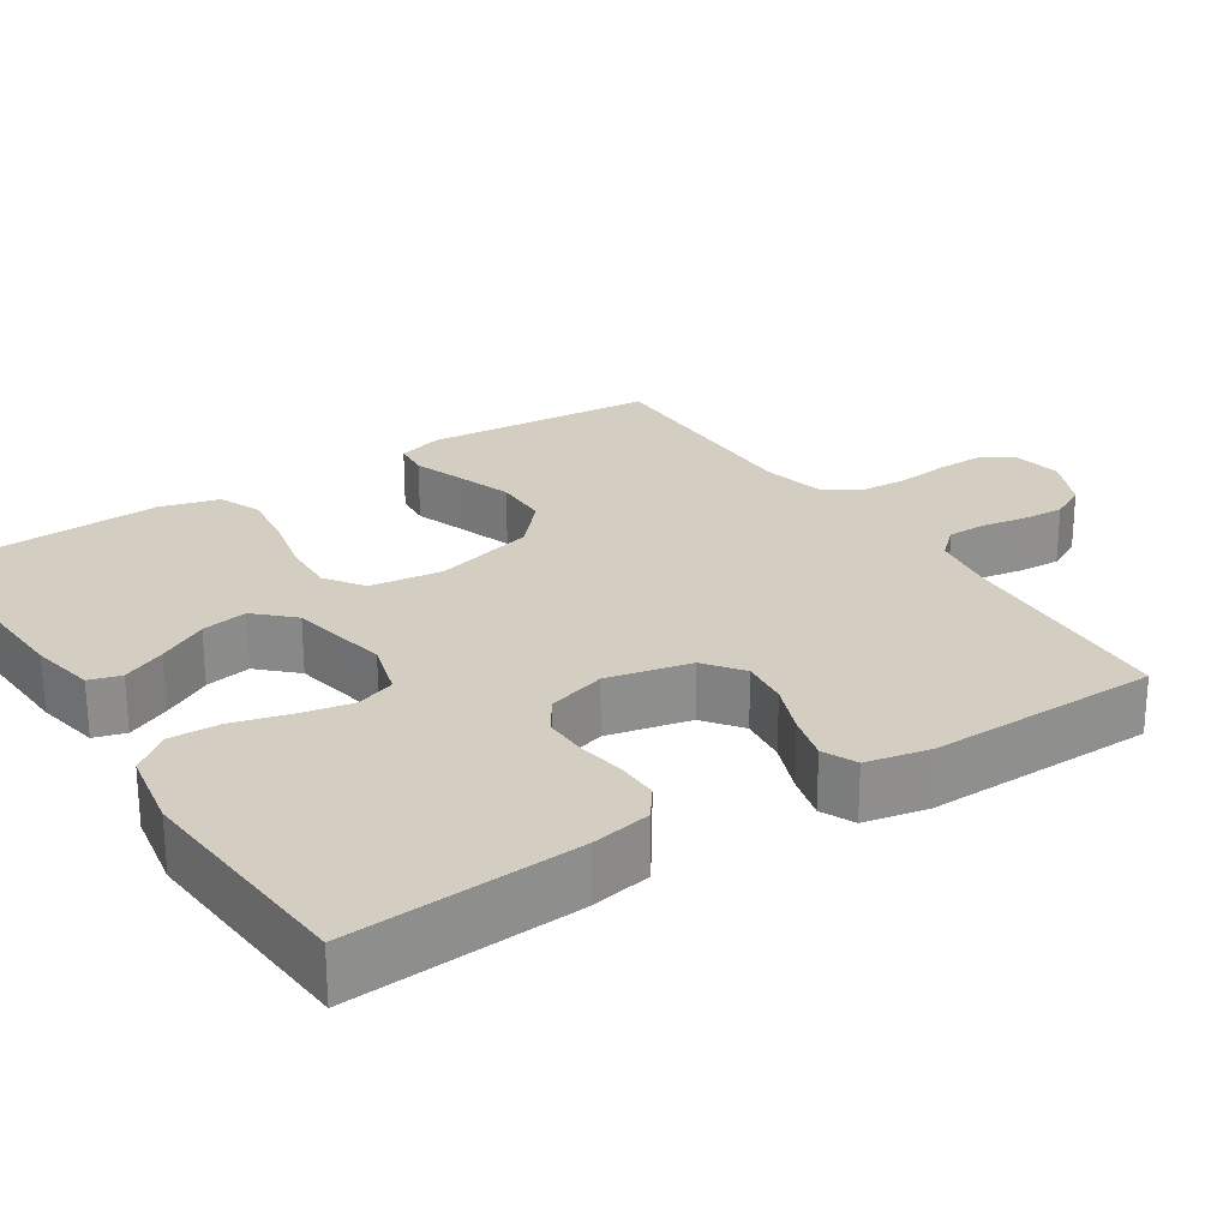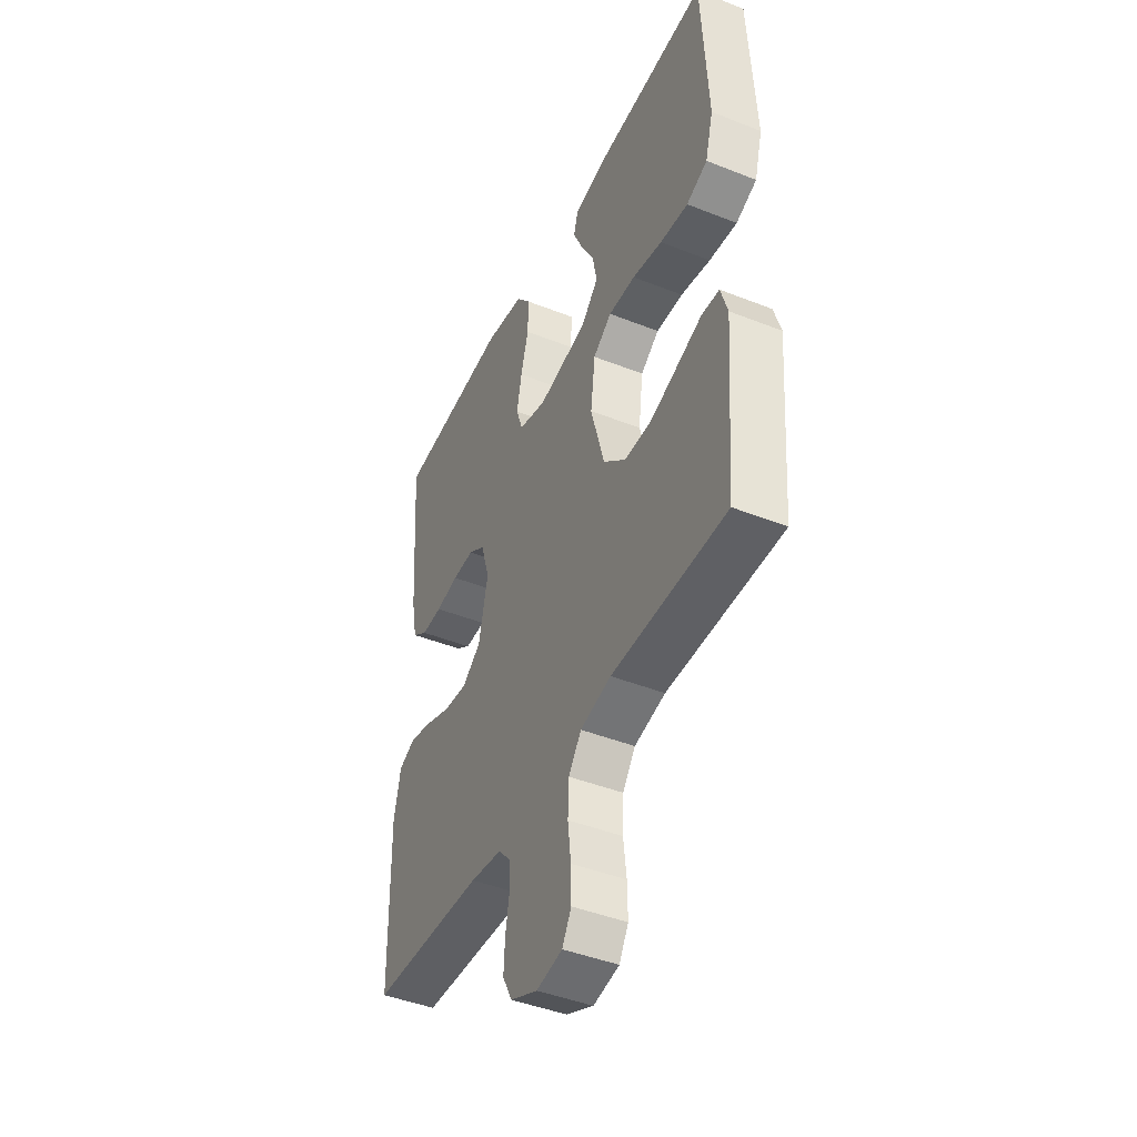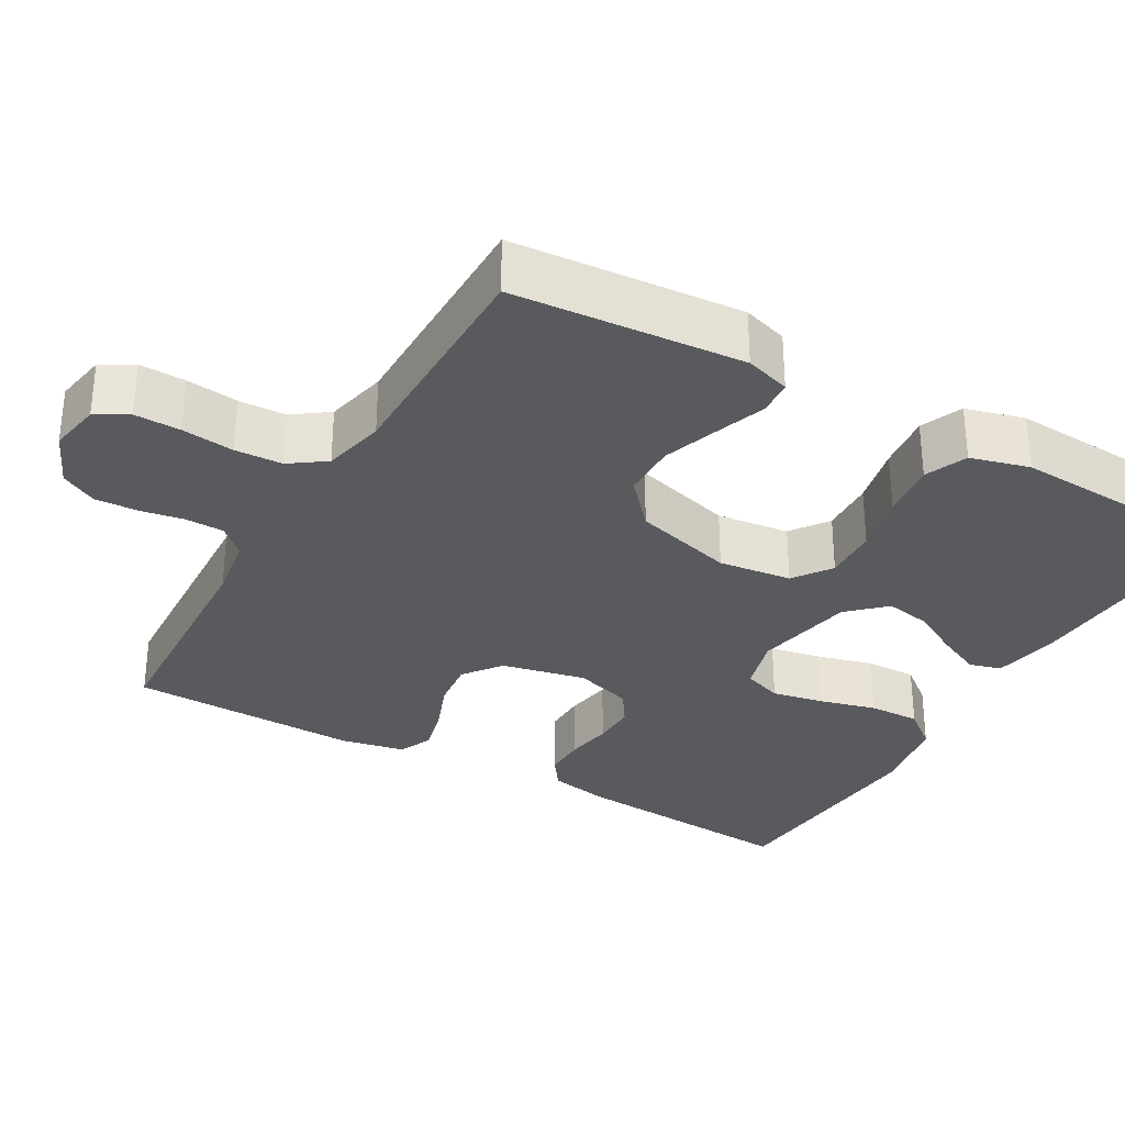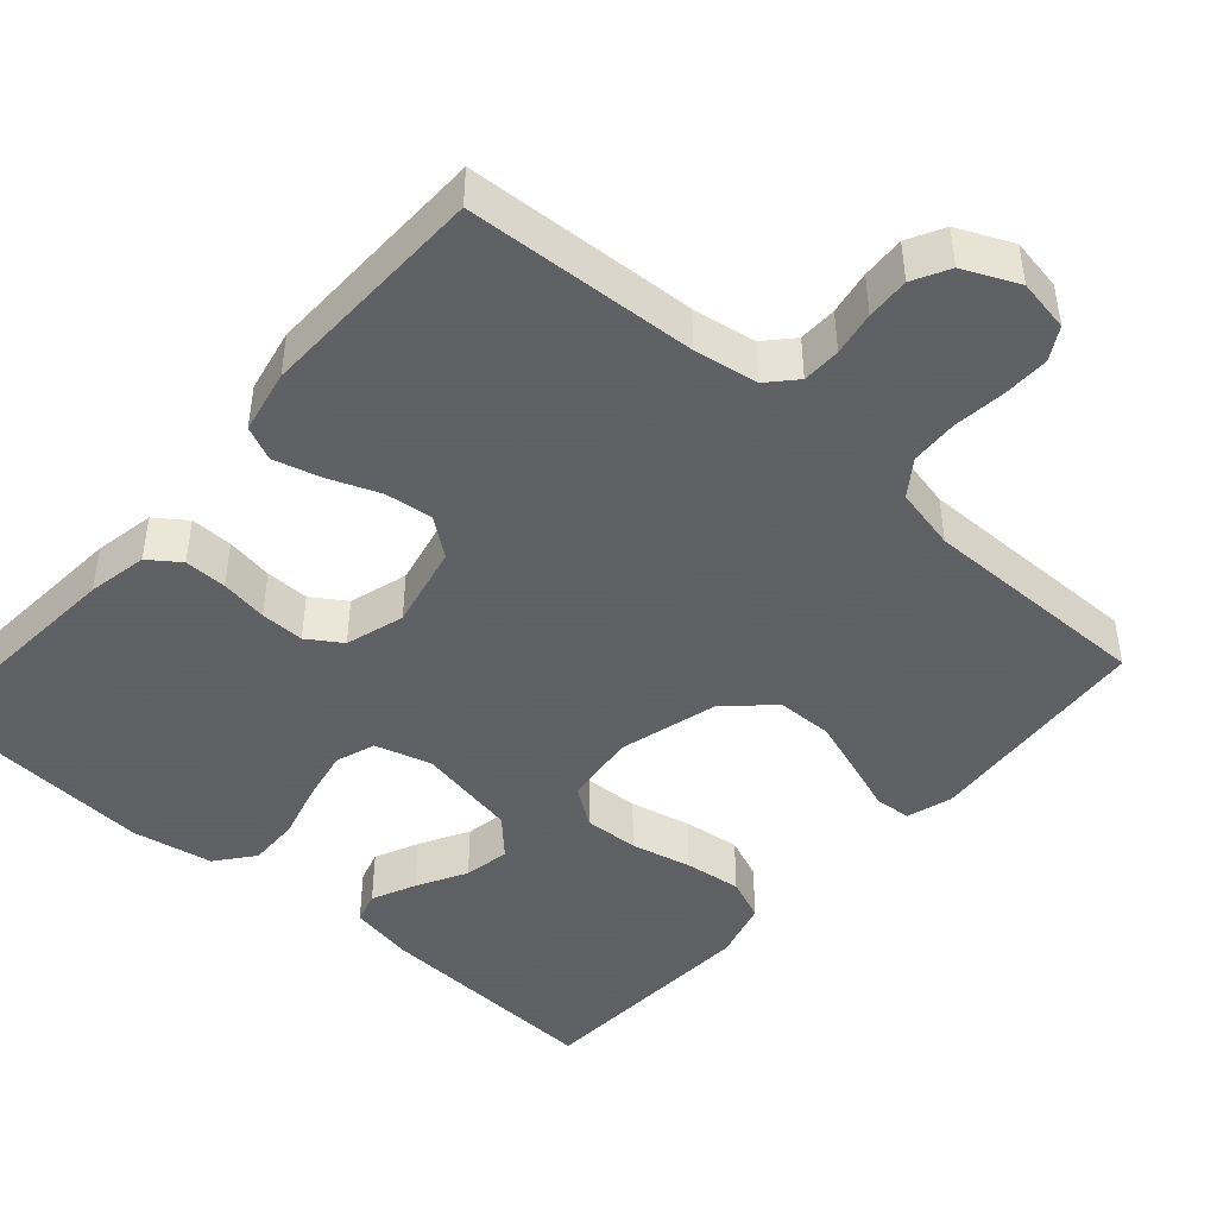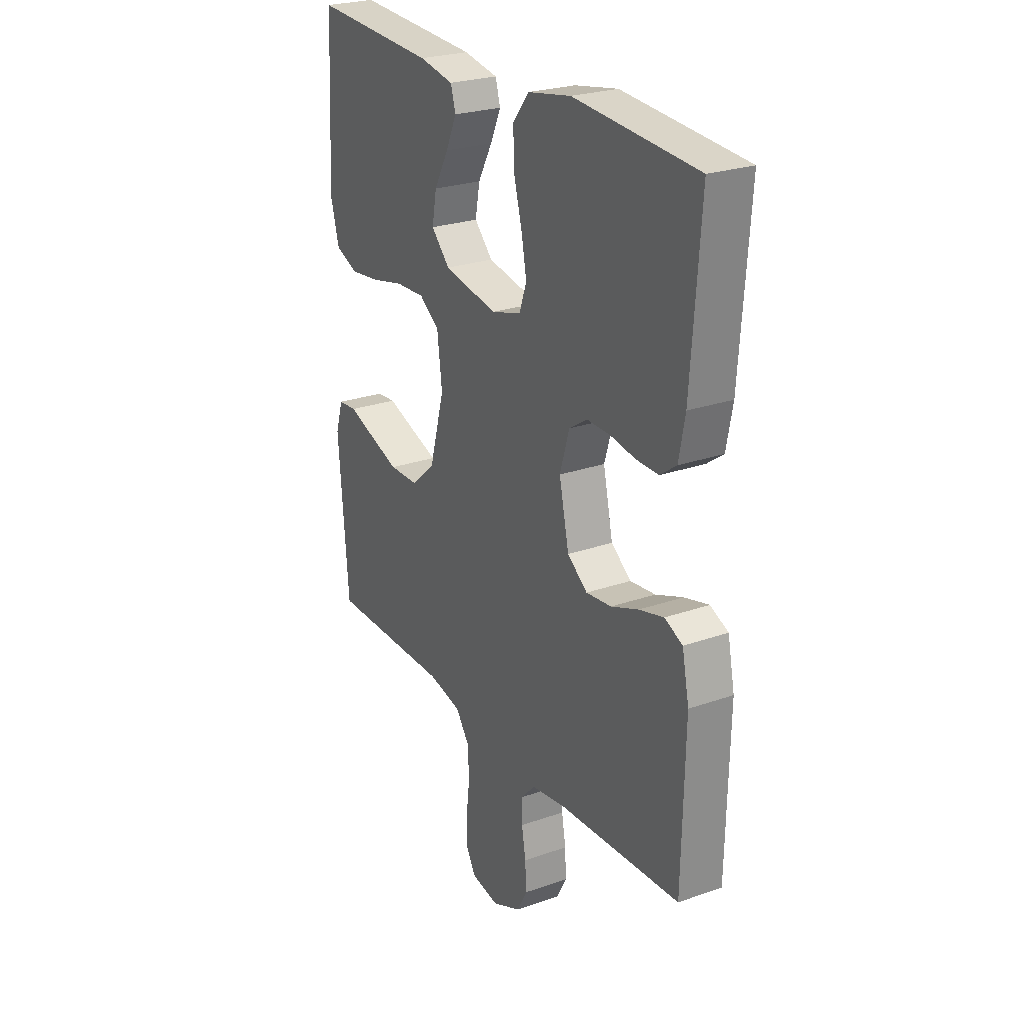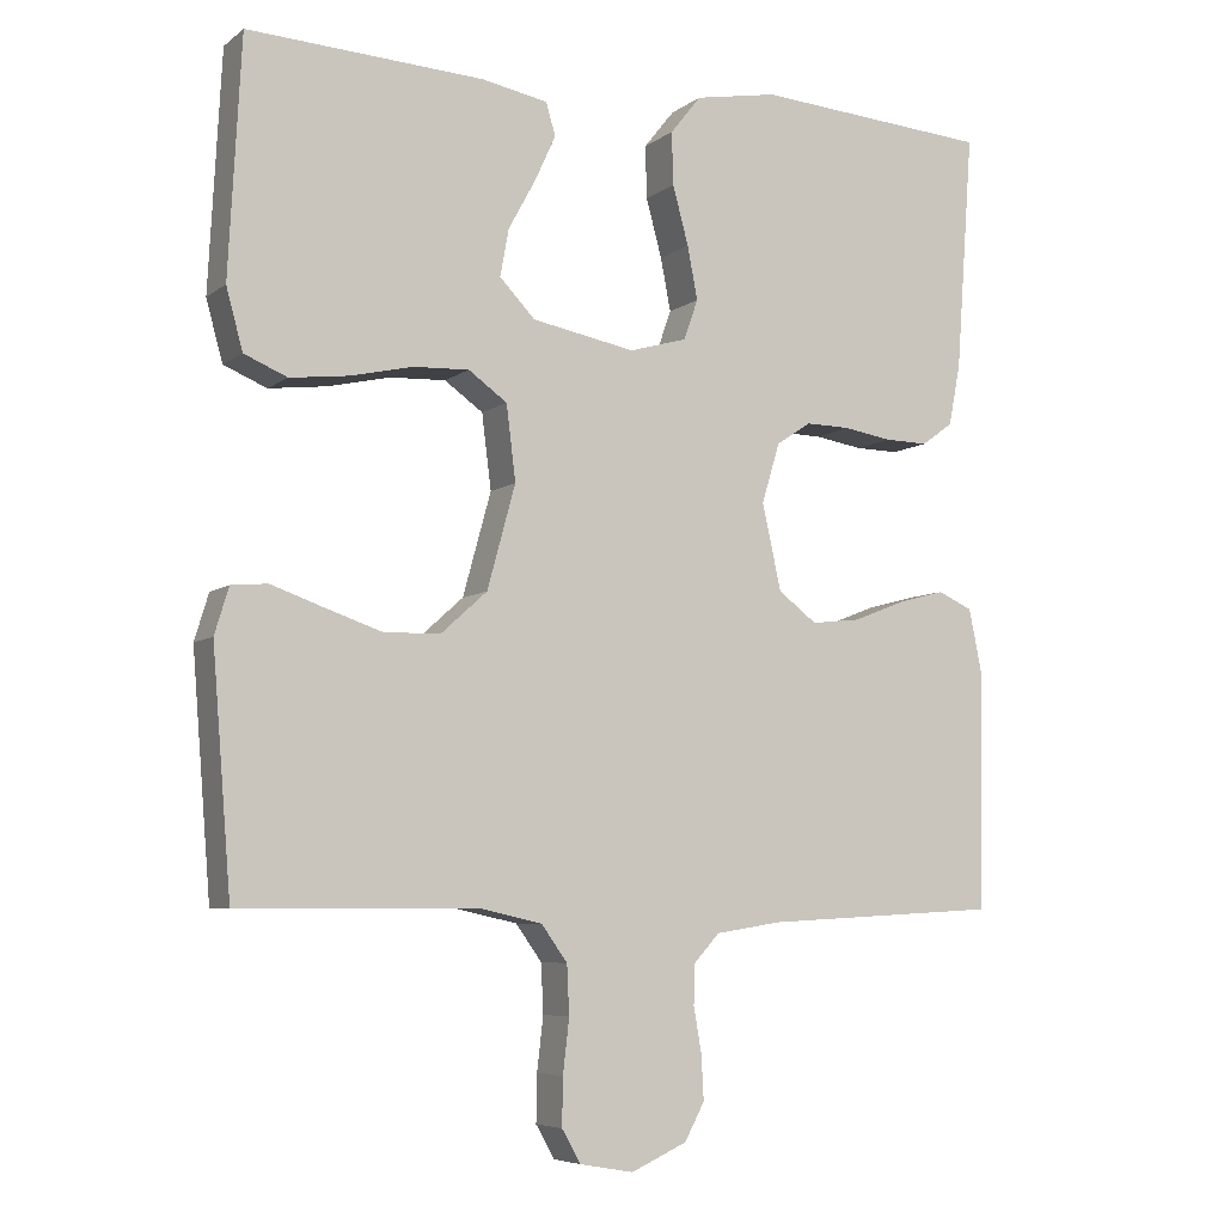
<metadata>
{"format":"obj","ext":"obj","renderer":"f3d","projection":"perspective","resolution":1024,"background":"white","views":[{"elev":25.0,"azim":57.0,"up":"+Y"},{"elev":-44.3,"azim":-114.8,"up":"+Z"},{"elev":-31.7,"azim":-119.9,"up":"+Y"},{"elev":-45.3,"azim":138.7,"up":"+Y"},{"elev":25.2,"azim":60.4,"up":"+Z"},{"elev":-6.4,"azim":-27.1,"up":"+Z"}]}
</metadata>
<code>
v -0.5 0.07 0.5
v -0.2 0.07 0.484
v -0.116 0.07 0.468
v -0.104 0.07 0.427
v -0.13 0.07 0.37
v -0.165 0.07 0.306
v -0.176 0.07 0.246
v -0.131 0.07 0.199
v 0 0.07 0.174
v 0.073 0.07 0.195
v 0.091 0.07 0.246
v 0.078 0.07 0.313
v 0.058 0.07 0.387
v 0.056 0.07 0.454
v 0.095 0.07 0.503
v 0.2 0.07 0.522
v 0.5 0.07 0.5
v 0.478 0.07 0.2
v 0.463 0.07 0.122
v 0.423 0.07 0.093
v 0.368 0.07 0.094
v 0.307 0.07 0.104
v 0.25 0.07 0.105
v 0.206 0.07 0.076
v 0.183 0.07 0
v 0.207 0.07 -0.109
v 0.256 0.07 -0.146
v 0.318 0.07 -0.139
v 0.385 0.07 -0.113
v 0.445 0.07 -0.097
v 0.489 0.07 -0.117
v 0.506 0.07 -0.2
v 0.5 0.07 -0.5
v 0.2 0.07 -0.516
v 0.117 0.07 -0.529
v 0.084 0.07 -0.565
v 0.083 0.07 -0.615
v 0.093 0.07 -0.672
v 0.096 0.07 -0.728
v 0.071 0.07 -0.775
v 0 0.07 -0.807
v -0.068 0.07 -0.795
v -0.092 0.07 -0.753
v -0.091 0.07 -0.693
v -0.083 0.07 -0.625
v -0.086 0.07 -0.563
v -0.119 0.07 -0.517
v -0.2 0.07 -0.499
v -0.5 0.07 -0.5
v -0.524 0.07 -0.2
v -0.506 0.07 -0.141
v -0.46 0.07 -0.137
v -0.395 0.07 -0.16
v -0.322 0.07 -0.185
v -0.25 0.07 -0.184
v -0.191 0.07 -0.131
v -0.155 0.07 0
v -0.167 0.07 0.095
v -0.216 0.07 0.13
v -0.287 0.07 0.127
v -0.366 0.07 0.109
v -0.44 0.07 0.1
v -0.495 0.07 0.123
v -0.516 0.07 0.2
v -0.5 0 0.5
v -0.2 0 0.484
v -0.116 0 0.468
v -0.104 0 0.427
v -0.13 0 0.37
v -0.165 0 0.306
v -0.176 0 0.246
v -0.131 0 0.199
v 0 0 0.174
v 0.073 0 0.195
v 0.091 0 0.246
v 0.078 0 0.313
v 0.058 0 0.387
v 0.056 0 0.454
v 0.095 0 0.503
v 0.2 0 0.522
v 0.5 0 0.5
v 0.478 0 0.2
v 0.463 0 0.122
v 0.423 0 0.093
v 0.368 0 0.094
v 0.307 0 0.104
v 0.25 0 0.105
v 0.206 0 0.076
v 0.183 0 0
v 0.207 0 -0.109
v 0.256 0 -0.146
v 0.318 0 -0.139
v 0.385 0 -0.113
v 0.445 0 -0.097
v 0.489 0 -0.117
v 0.506 0 -0.2
v 0.5 0 -0.5
v 0.2 0 -0.516
v 0.117 0 -0.529
v 0.084 0 -0.565
v 0.083 0 -0.615
v 0.093 0 -0.672
v 0.096 0 -0.728
v 0.071 0 -0.775
v 0 0 -0.807
v -0.068 0 -0.795
v -0.092 0 -0.753
v -0.091 0 -0.693
v -0.083 0 -0.625
v -0.086 0 -0.563
v -0.119 0 -0.517
v -0.2 0 -0.499
v -0.5 0 -0.5
v -0.524 0 -0.2
v -0.506 0 -0.141
v -0.46 0 -0.137
v -0.395 0 -0.16
v -0.322 0 -0.185
v -0.25 0 -0.184
v -0.191 0 -0.131
v -0.155 0 0
v -0.167 0 0.095
v -0.216 0 0.13
v -0.287 0 0.127
v -0.366 0 0.109
v -0.44 0 0.1
v -0.495 0 0.123
v -0.516 0 0.2
f 60 61 62 63
f 59 60 63 64
f 50 51 52 53
f 48 49 50 53
f 47 48 53 54
f 46 47 54 55
f 42 43 44 45
f 42 45 46
f 41 42 46
f 40 41 46
f 37 38 39 40
f 36 37 40 46
f 35 36 46 55
f 31 32 33 34
f 28 29 30 31
f 28 31 34 35
f 19 20 21 22
f 19 22 23
f 18 19 23
f 17 18 23
f 16 17 23 24
f 12 13 14 15
f 11 12 15 16
f 10 11 16 24
f 3 4 5 6
f 1 2 3 6
f 59 64 1 6
f 35 55 56
f 35 56 57
f 27 28 35
f 26 27 35 57
f 25 26 57 58
f 9 10 24 25
f 8 9 25 58
f 59 6 7
f 7 8 58 59
f 127 126 125 124
f 128 127 124 123
f 117 116 115 114
f 117 114 113 112
f 118 117 112 111
f 119 118 111 110
f 109 108 107 106
f 110 109 106
f 110 106 105
f 110 105 104
f 104 103 102 101
f 110 104 101 100
f 119 110 100 99
f 98 97 96 95
f 95 94 93 92
f 99 98 95 92
f 86 85 84 83
f 87 86 83
f 87 83 82
f 87 82 81
f 88 87 81 80
f 79 78 77 76
f 80 79 76 75
f 88 80 75 74
f 70 69 68 67
f 70 67 66 65
f 70 65 128 123
f 120 119 99
f 121 120 99
f 99 92 91
f 121 99 91 90
f 122 121 90 89
f 89 88 74 73
f 122 89 73 72
f 71 70 123
f 123 122 72 71
f 1 65 66 2
f 2 66 67 3
f 3 67 68 4
f 4 68 69 5
f 5 69 70 6
f 6 70 71 7
f 7 71 72 8
f 8 72 73 9
f 9 73 74 10
f 10 74 75 11
f 11 75 76 12
f 12 76 77 13
f 13 77 78 14
f 14 78 79 15
f 15 79 80 16
f 16 80 81 17
f 17 81 82 18
f 18 82 83 19
f 19 83 84 20
f 20 84 85 21
f 21 85 86 22
f 22 86 87 23
f 23 87 88 24
f 24 88 89 25
f 25 89 90 26
f 26 90 91 27
f 27 91 92 28
f 28 92 93 29
f 29 93 94 30
f 30 94 95 31
f 31 95 96 32
f 32 96 97 33
f 33 97 98 34
f 34 98 99 35
f 35 99 100 36
f 36 100 101 37
f 37 101 102 38
f 38 102 103 39
f 39 103 104 40
f 40 104 105 41
f 41 105 106 42
f 42 106 107 43
f 43 107 108 44
f 44 108 109 45
f 45 109 110 46
f 46 110 111 47
f 47 111 112 48
f 48 112 113 49
f 49 113 114 50
f 50 114 115 51
f 51 115 116 52
f 52 116 117 53
f 53 117 118 54
f 54 118 119 55
f 55 119 120 56
f 56 120 121 57
f 57 121 122 58
f 58 122 123 59
f 59 123 124 60
f 60 124 125 61
f 61 125 126 62
f 62 126 127 63
f 63 127 128 64
f 64 128 65 1

</code>
